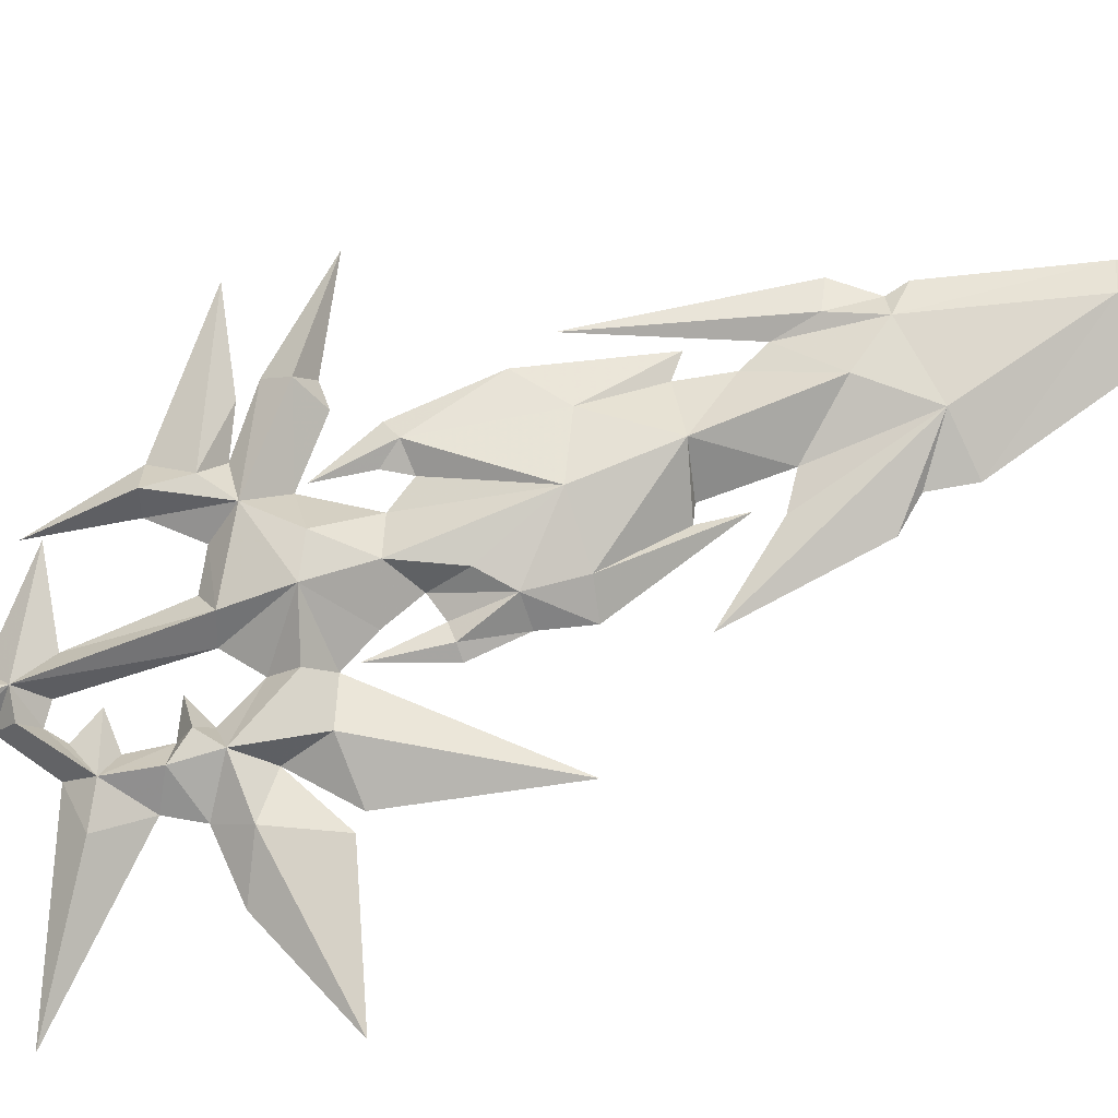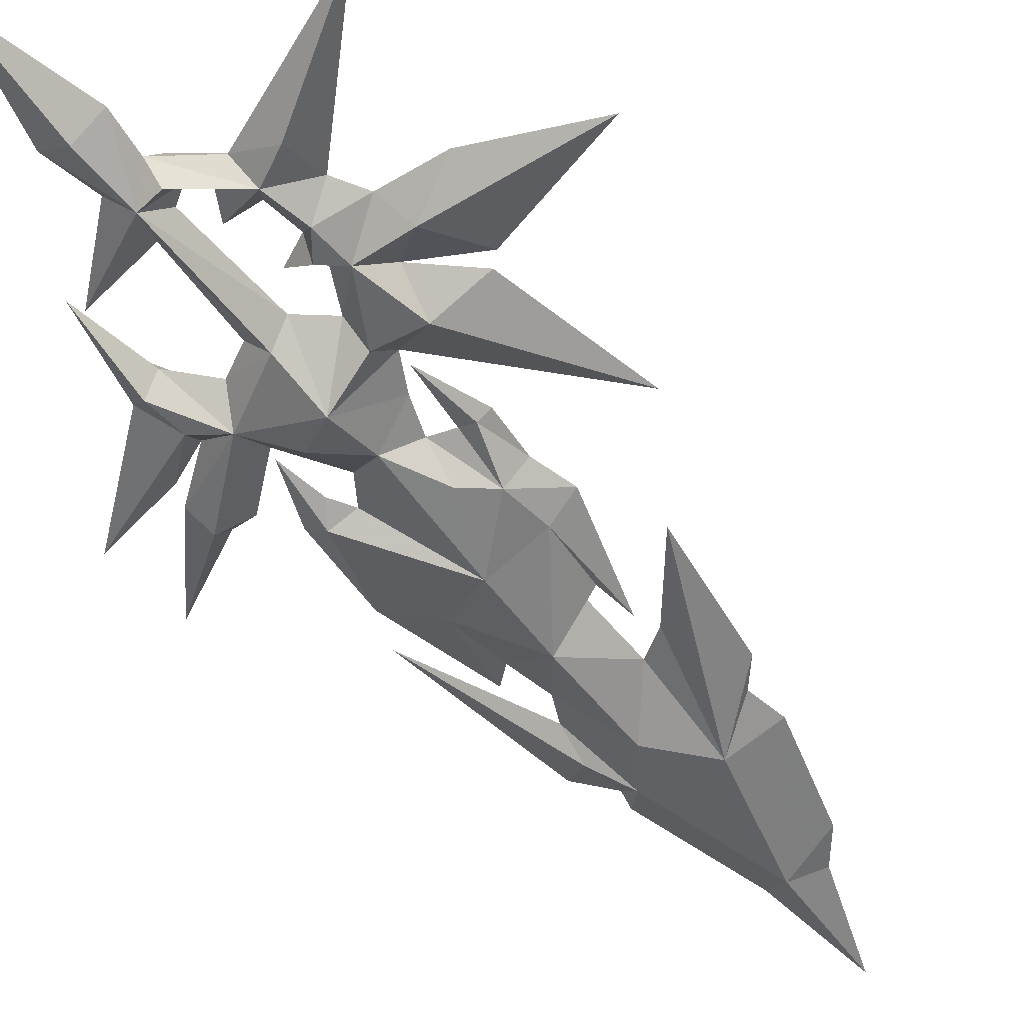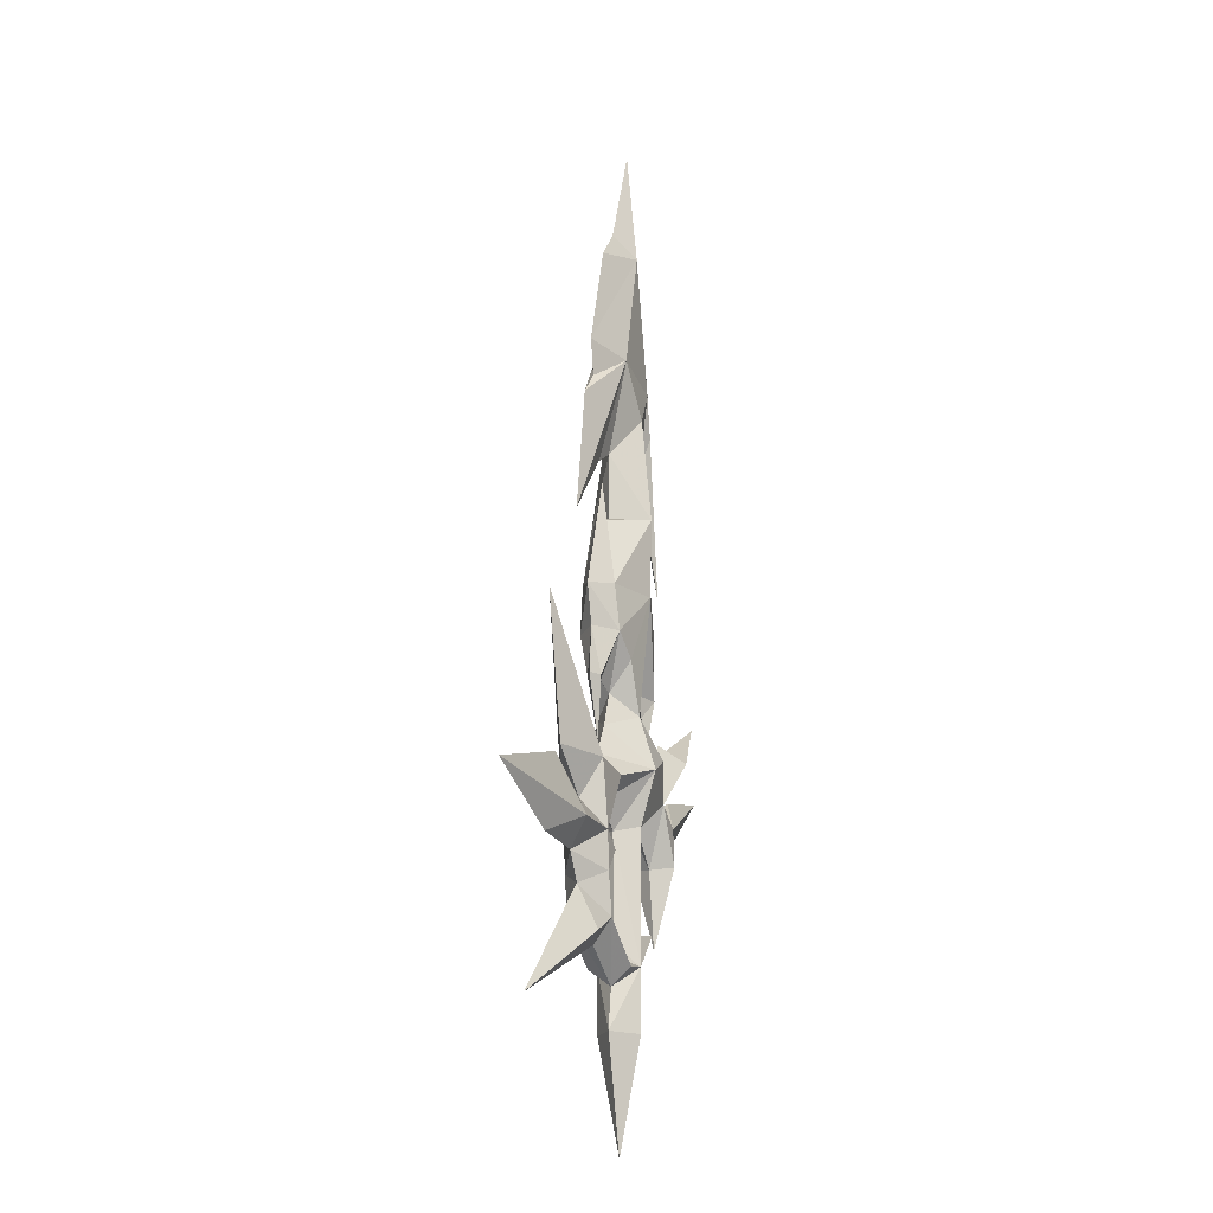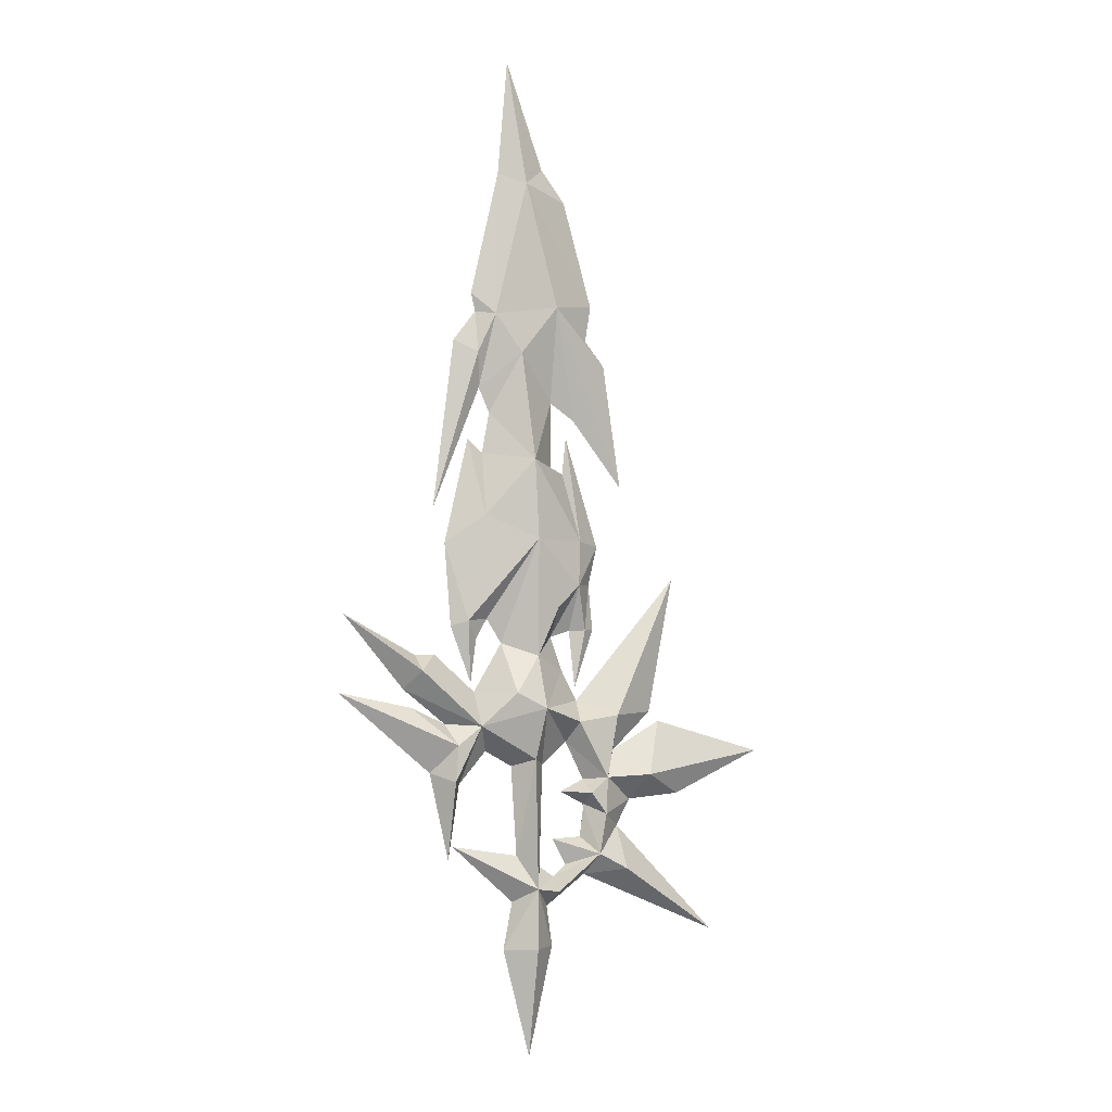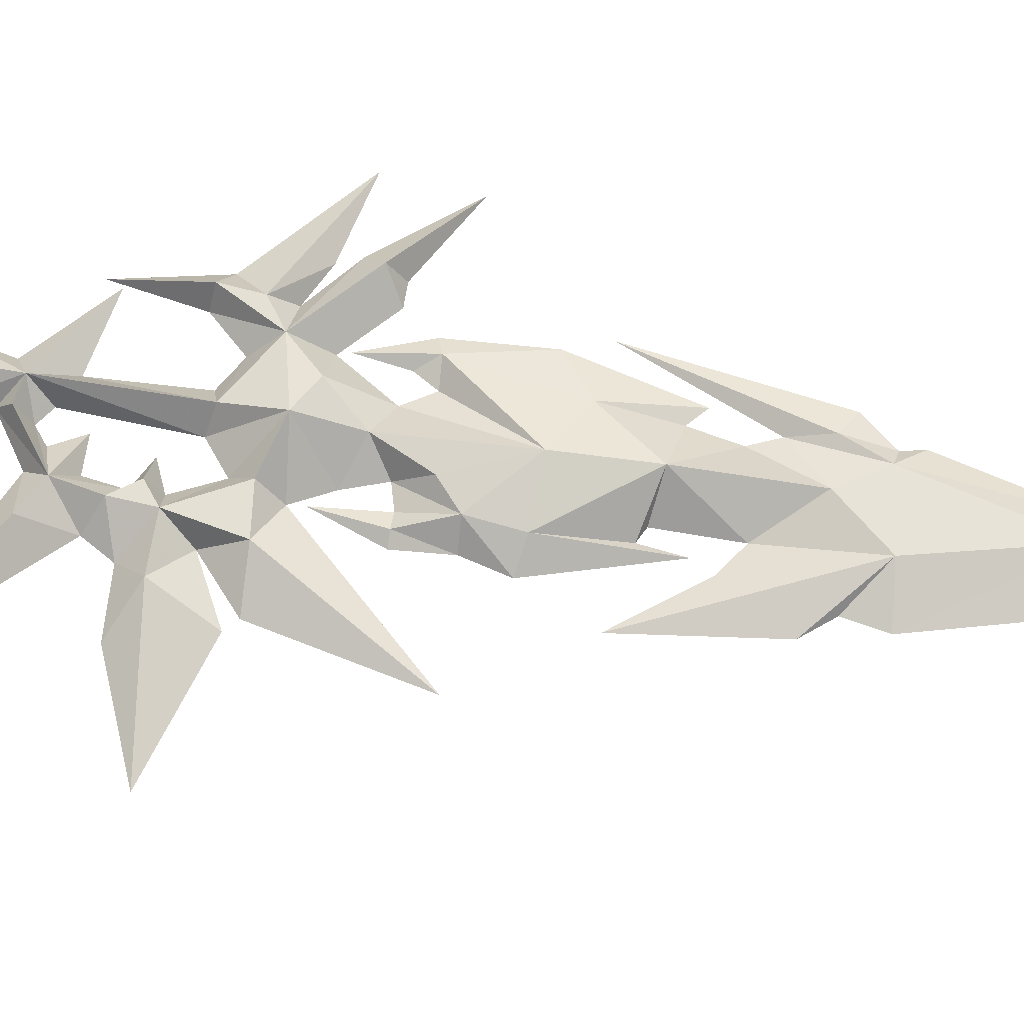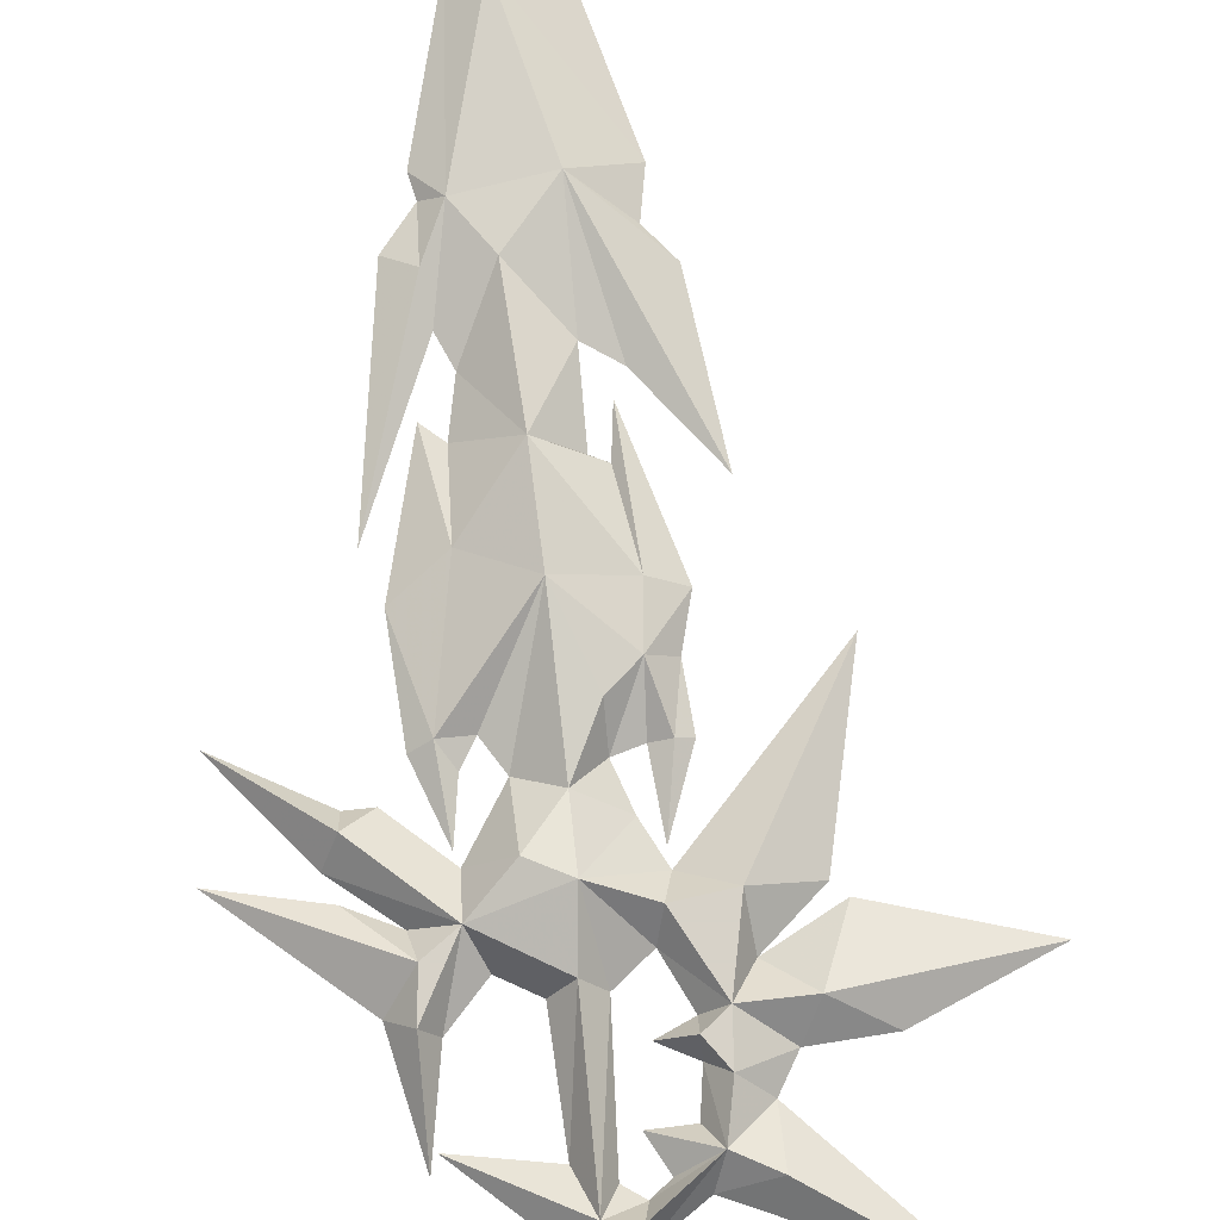
<metadata>
{"format":"obj","ext":"obj","renderer":"f3d","projection":"perspective","resolution":1024,"background":"white","views":[{"elev":75.0,"azim":-109.4,"up":"+Y"},{"elev":-52.1,"azim":-142.4,"up":"+Y"},{"elev":-18.6,"azim":-68.1,"up":"+Z"},{"elev":-2.9,"azim":153.1,"up":"+Z"},{"elev":65.8,"azim":-79.3,"up":"+Y"},{"elev":77.4,"azim":175.7,"up":"+Y"}]}
</metadata>
<code>
g juqing_fuben_254_mojian
v 0.5404 -3.27 44.86
v 0.1636 -3.269 25.55
v 2.304 -0.132 30.39
v 3.206 -0.132 43.76
v 6.807 -2.21 111.5
v 9.953 -0.132 114.7
v 5.537 -0.132 133.3
v 1.851 -2.525 131.7
v -0.08595 -5.698 52.49
v -5.221 -0.132 58.16
v -7.757 -0.132 53.47
v -6.872 -3.27 50.36
v -9.027 -0.132 37.78
v -11.35 -3.269 36.4
v -10.29 -3.269 30.41
v -8.4 -0.132 32.87
v 4.444 -0.132 16.5
v 3.022 -0.132 23.57
v 0.1652 -3.269 16.64
v 18.98 -3.27 58.1
v 15.81 -0.132 60.44
v 9.363 -0.132 54.91
v 9.466 -3.27 49.89
v -10.27 -0.132 114
v -3.193 -2.775 113
v -5.649 -0.132 129.7
v -2.009 -0.132 43.93
v -1.559 -0.132 28.58
v -3.658 -0.132 16.77
v -2.756 -0.132 22.68
v 7.461 -0.132 46.08
v -5.987 -0.132 47.24
v -11.62 -3.269 41.89
v -8.893 -0.132 41.54
v -3.857 -0.132 27.05
v -5.931 -0.132 28.77
v -3.354 -3.269 25.05
v 20.77 -0.132 55.38
v 14.11 -0.132 50.19
v 13.2 -3.27 47.11
v 30.92 -0.132 54.91
v 19.5 -0.132 52.64
v 11.74 -0.132 41.26
v 13.62 -3.269 41.76
v -14.73 -0.132 34.37
v -14.91 -3.269 28.01
v -9.026 -0.132 27.17
v -5.392 -0.132 87.94
v -7.255 -2.535 77.65
v 1.417 -4.737 89.68
v -3.505 -0.132 88.82
v 0.7855 -4.737 77.78
v 0.1566 -3.27 60.29
v 4.915 -0.132 62.17
v 7.298 -0.132 65.81
v 9.272 -0.132 112
v 9.399 -1.593 105.7
v 12.81 -0.132 107.4
v -3.346 -0.132 63.12
v -3.216 -3.363 67.64
v -6.784 -3.067 70.89
v -6.531 -0.132 64.09
v -11.29 -0.132 76.89
v -9.893 -0.132 71.1
v 10.84 -1.462 65.51
v 13.17 -0.132 64.64
v 14.19 -0.132 77.05
v 8.272 -1.925 81.3
v 2.7 -2.875 105.9
v 8.661 -0.132 100.5
v -3.387 -0.132 98.76
v 6.967 -0.132 96.83
v 8.075 -0.132 90.68
v 0.5404 3.005 44.86
v 0.1636 3.005 25.55
v 6.807 1.946 111.5
v 1.851 2.261 131.7
v -0.08597 5.434 52.49
v -6.872 3.005 50.36
v -10.29 3.005 30.41
v -11.35 3.005 36.4
v 0.1652 3.005 16.64
v 18.98 3.005 58.1
v 9.466 3.005 49.89
v -3.193 2.511 113
v -11.62 3.005 41.89
v -3.745 -0.132 32.66
v 13.2 3.005 47.11
v 13.62 3.005 41.76
v -14.91 3.005 28.01
v -3.354 3.005 25.05
v 1.417 4.473 89.68
v -7.255 2.271 77.65
v -5.983 -0.132 93.49
v 0.7855 4.473 77.78
v 0.1566 3.005 60.29
v 9.399 1.329 105.7
v -6.784 2.803 70.89
v -3.216 3.099 67.64
v 10.84 1.198 65.51
v 8.272 1.661 81.3
v 2.7 2.61 105.9
v -8.792 -1.133 64.17
v -7.505 -0.132 55.43
v 16.48 -0.132 43.01
v 13.46 -0.132 30.09
v 18.85 -0.132 60.35
v -25.34 -0.132 39.02
v -18.99 -3.269 42.17
v -39.62 -0.132 45.37
v -16.95 -0.132 38.34
v -8.876 -3.269 39.65
v -5.052 -0.132 39.74
v 0.1687 -0.132 0.505
v 12.79 -0.132 32.08
v 9.013 -0.132 62.85
v 9.903 -0.132 56.29
v -9.379 -0.132 108.6
v -12.51 -0.132 105
v -13.31 -3.27 51.29
v -20.44 -0.132 51.67
v -14.08 -0.132 45.85
v -24.56 -0.132 72.21
v -22.02 -0.132 50.23
v -31.22 -0.132 17.8
v 30.15 -0.132 66.3
v 4.02 -0.132 150.4
v -1.853 -0.132 134.5
v -10.57 -0.132 64.23
v 4.468 -5.119 54.79
v -7.286 -0.132 96.2
v -15.37 -0.132 86.26
v 10.49 -0.132 92.69
v 16.11 -0.132 82.17
v -8.792 0.8692 64.17
v -18.99 3.005 42.17
v -8.876 3.005 39.65
v -13.31 3.005 51.29
v 4.468 4.855 54.79
f 1 2 3
f 3 4 1
f 5 6 7
f 7 8 5
f 9 10 11
f 11 12 9
f 13 14 15
f 15 16 13
f 17 18 2
f 2 19 17
f 20 21 22
f 22 23 20
f 24 25 8
f 8 26 24
f 2 1 27
f 27 28 2
f 29 19 2
f 2 30 29
f 31 23 1
f 1 4 31
f 9 12 32
f 32 27 9
f 32 12 33
f 33 34 32
f 35 36 15
f 15 37 35
f 38 20 23
f 23 39 38
f 40 41 42
f 42 39 40
f 43 44 23
f 23 31 43
f 15 14 45
f 45 46 15
f 47 30 15
f 15 46 47
f 48 49 50
f 50 51 48
f 52 53 54
f 54 55 52
f 56 5 57
f 57 58 56
f 59 60 61
f 61 62 59
f 63 64 61
f 61 49 63
f 65 66 67
f 67 68 65
f 52 55 65
f 65 68 52
f 5 69 70
f 70 57 5
f 50 69 71
f 71 51 50
f 72 69 50
f 50 73 72
f 74 4 3
f 3 75 74
f 76 77 7
f 7 6 76
f 78 79 11
f 11 10 78
f 13 16 80
f 80 81 13
f 17 82 75
f 75 18 17
f 83 84 22
f 22 21 83
f 24 26 77
f 77 85 24
f 75 28 27
f 27 74 75
f 29 30 75
f 75 82 29
f 31 4 74
f 74 84 31
f 78 27 32
f 32 79 78
f 32 34 86
f 86 79 32
f 36 35 80
f 80 87 36
f 38 39 84
f 84 83 38
f 88 39 42
f 42 41 88
f 89 43 84
f 84 88 89
f 80 90 45
f 45 81 80
f 30 47 80
f 80 91 30
f 48 92 93
f 93 94 48
f 95 55 54
f 54 96 95
f 56 58 97
f 97 76 56
f 59 62 98
f 98 99 59
f 63 93 98
f 98 64 63
f 100 101 67
f 67 66 100
f 95 101 100
f 100 55 95
f 76 97 70
f 70 102 76
f 92 51 71
f 71 102 92
f 72 73 92
f 92 102 72
f 62 103 104
f 41 40 105
f 105 40 44
f 105 44 106
f 21 20 107
f 108 109 110
f 111 109 108
f 112 33 14
f 113 112 13
f 19 114 17
f 3 2 115
f 10 9 53
f 28 35 2
f 37 2 35
f 29 114 19
f 10 53 59
f 71 69 25
f 62 61 103
f 116 117 65
f 118 119 25
f 27 1 9
f 120 121 122
f 120 11 123
f 34 112 113
f 34 33 112
f 122 124 109
f 124 110 109
f 45 125 46
f 36 87 15
f 125 47 46
f 38 126 20
f 126 107 20
f 39 23 40
f 44 40 23
f 43 106 44
f 120 122 33
f 122 109 33
f 111 14 33
f 30 37 15
f 30 2 37
f 18 115 2
f 13 112 14
f 109 111 33
f 45 14 111
f 127 8 7
f 127 128 8
f 94 49 48
f 68 50 52
f 60 53 52
f 63 49 94
f 50 49 52
f 103 61 64
f 129 104 103
f 12 120 33
f 54 130 22
f 53 130 54
f 23 130 9
f 22 130 23
f 9 130 53
f 25 5 8
f 128 26 8
f 24 118 25
f 9 1 23
f 52 49 61
f 53 60 59
f 61 60 52
f 131 71 25
f 132 131 25
f 66 65 117
f 67 133 68
f 133 73 68
f 73 50 68
f 55 116 65
f 123 121 120
f 12 11 120
f 70 69 72
f 56 6 5
f 134 57 70
f 134 58 57
f 25 69 5
f 119 132 25
f 129 103 64
f 87 16 15
f 135 62 104
f 88 41 105
f 88 105 89
f 89 105 106
f 83 21 107
f 136 108 110
f 136 111 108
f 86 137 81
f 137 113 13
f 114 82 17
f 75 3 115
f 78 10 96
f 35 28 75
f 75 91 35
f 114 29 82
f 96 10 59
f 102 71 85
f 98 62 135
f 117 116 100
f 119 118 85
f 74 27 78
f 121 138 122
f 11 138 123
f 137 34 113
f 86 34 137
f 124 122 136
f 110 124 136
f 125 45 90
f 35 91 80
f 47 125 90
f 126 38 83
f 107 126 83
f 84 39 88
f 43 31 84
f 106 43 89
f 122 138 86
f 136 122 86
f 81 111 86
f 47 90 80
f 75 30 91
f 115 18 75
f 137 13 81
f 111 136 86
f 81 45 111
f 77 127 7
f 128 127 77
f 48 51 92
f 92 101 95
f 96 99 95
f 93 63 94
f 93 92 95
f 98 135 64
f 104 129 135
f 138 79 86
f 139 54 22
f 139 96 54
f 139 84 78
f 139 22 84
f 139 78 96
f 76 85 77
f 26 128 77
f 118 24 85
f 74 78 84
f 93 95 98
f 99 96 59
f 99 98 95
f 71 131 85
f 131 132 85
f 100 66 117
f 133 67 101
f 73 133 101
f 92 73 101
f 116 55 100
f 121 123 138
f 11 79 138
f 102 70 72
f 6 56 76
f 97 134 70
f 58 134 97
f 102 85 76
f 132 119 85
f 135 129 64
f 16 87 80

</code>
